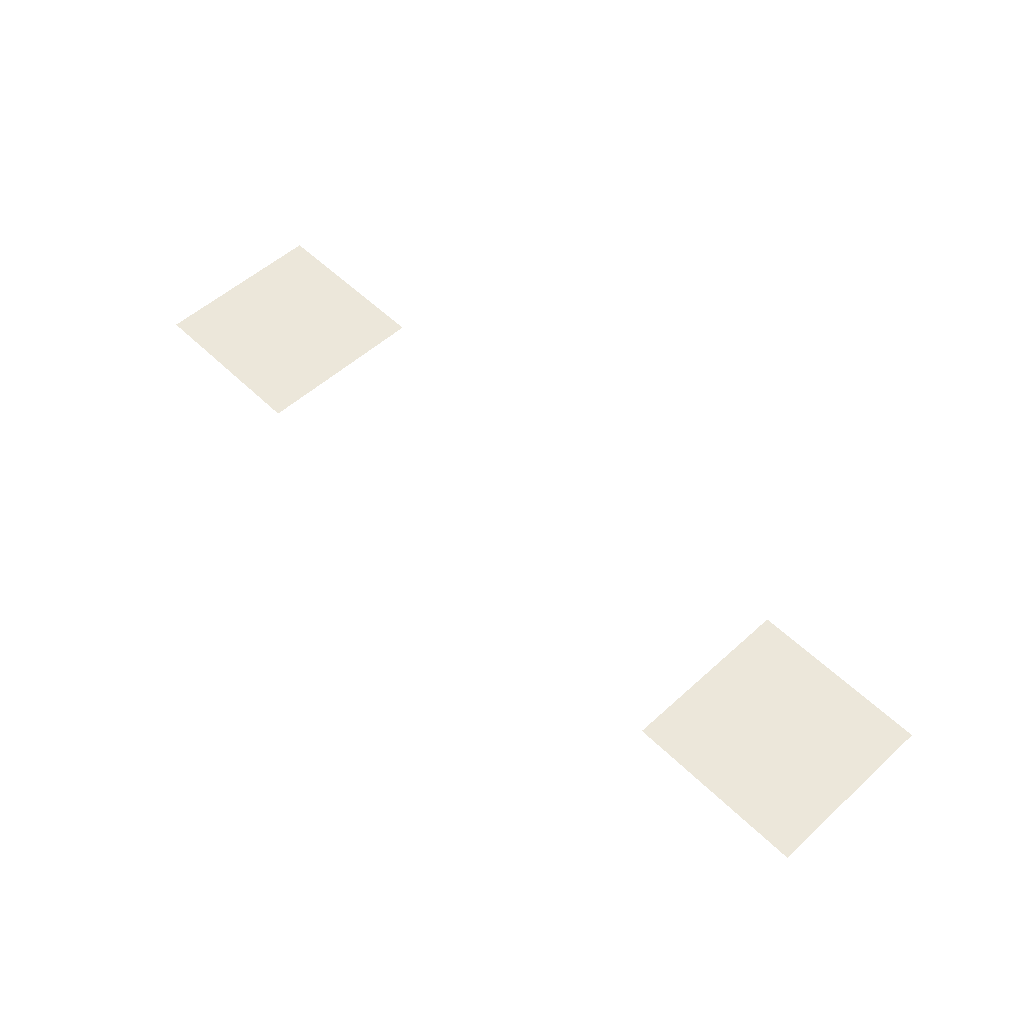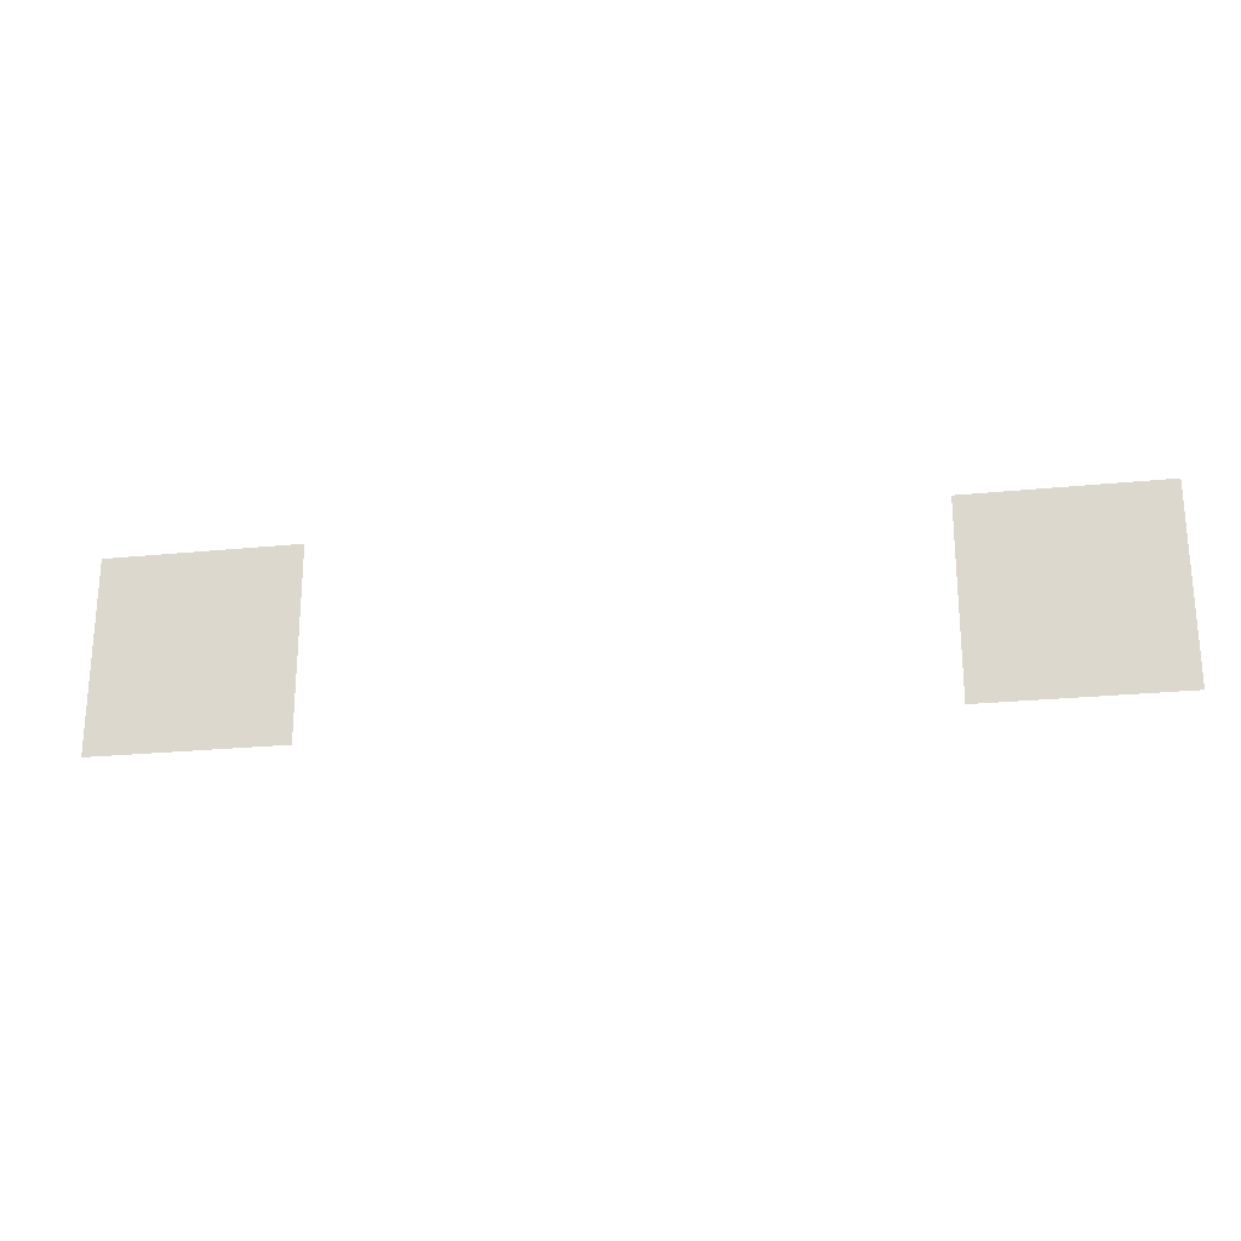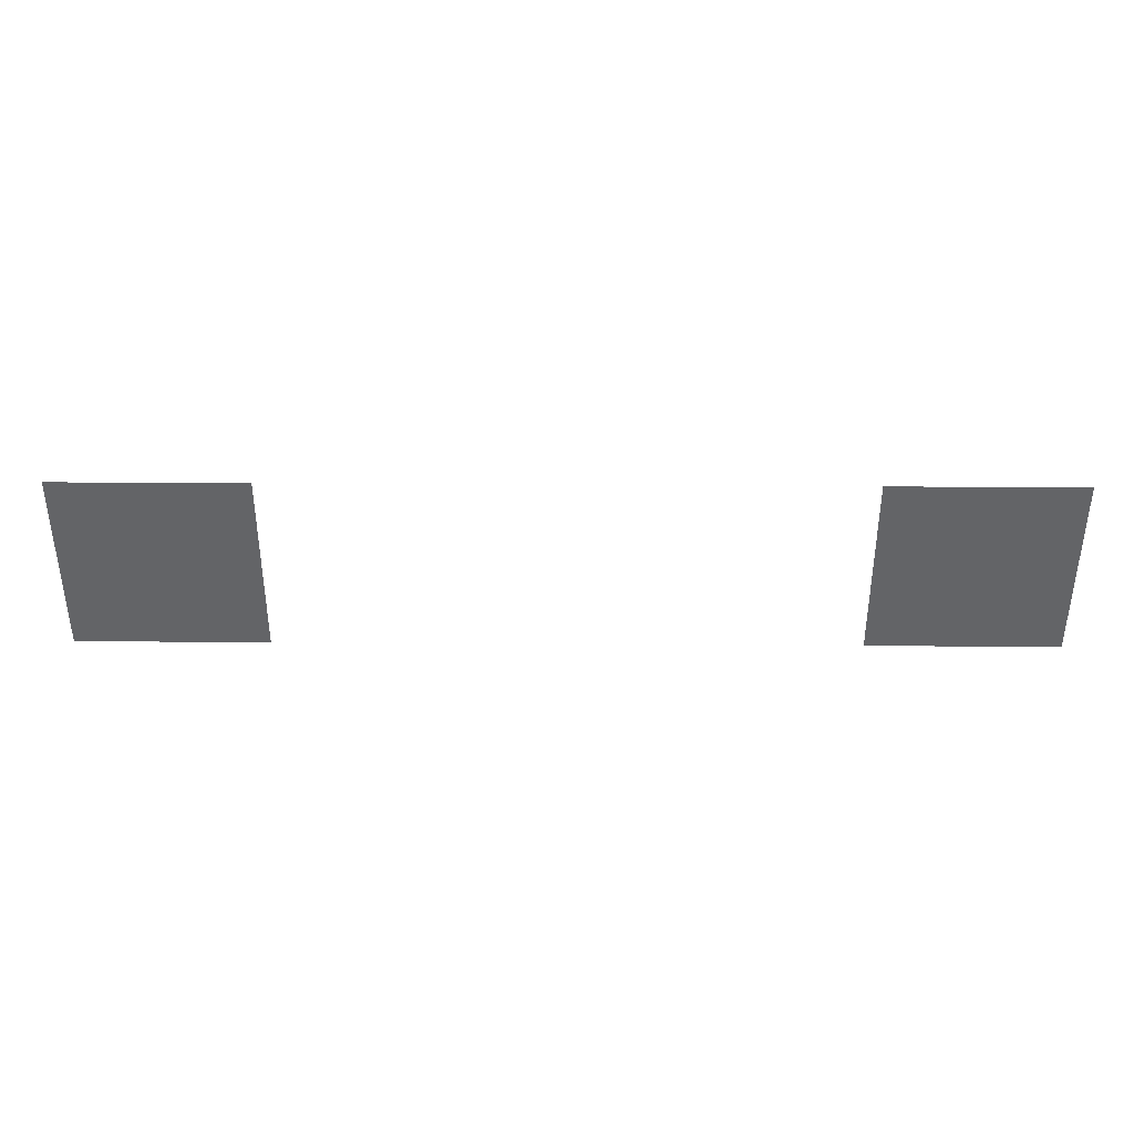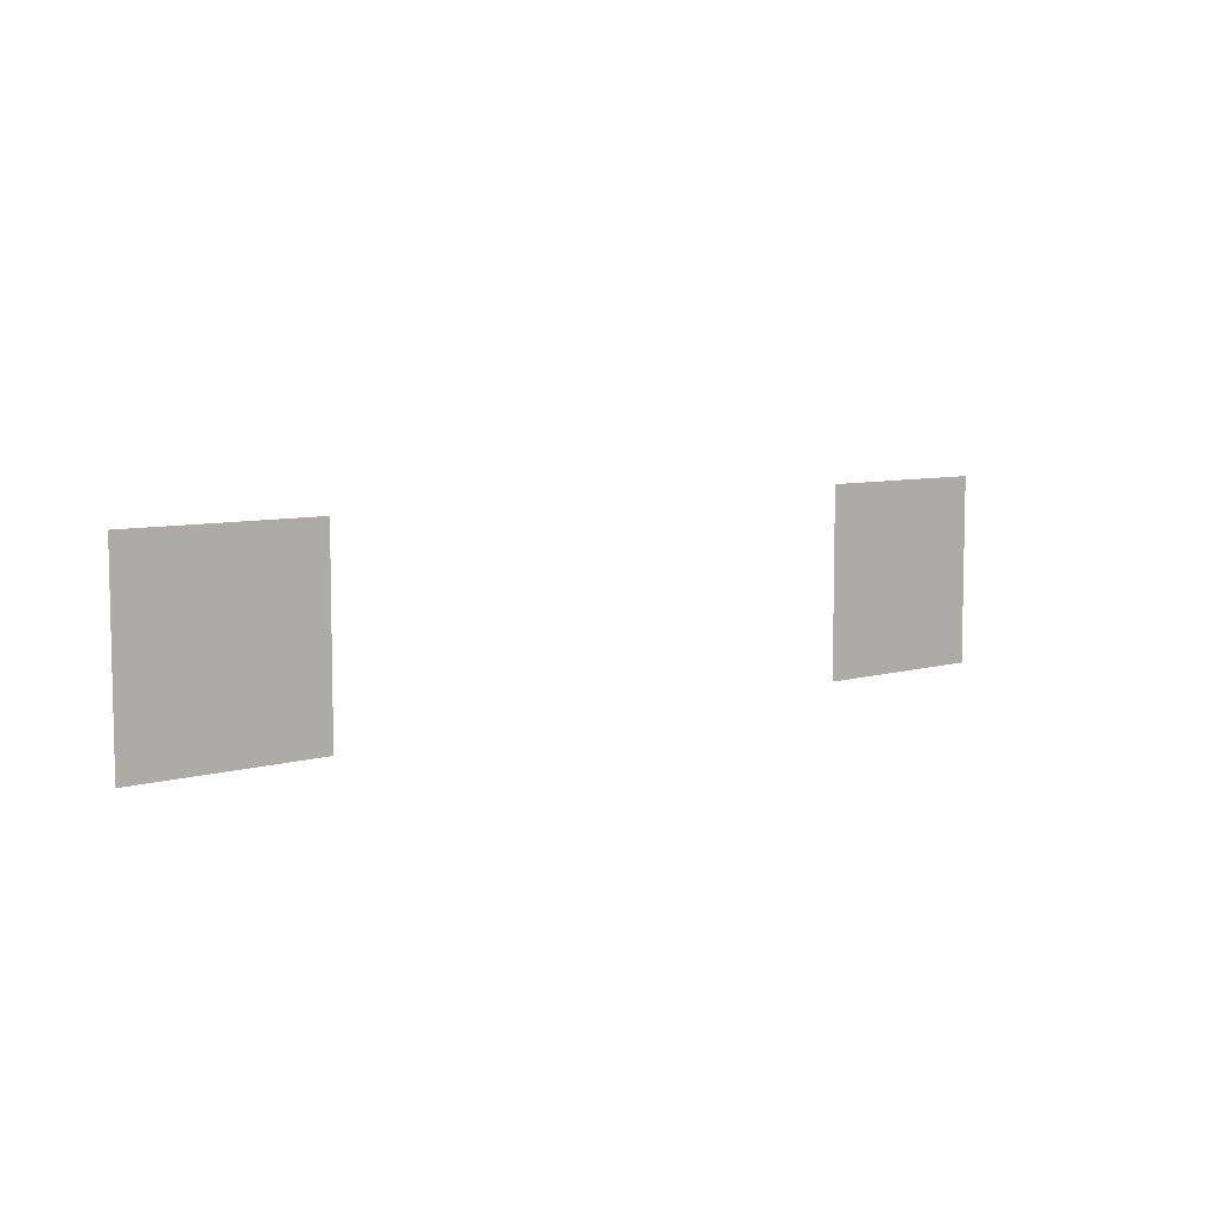
<metadata>
{"format":"obj","ext":"obj","renderer":"f3d","projection":"perspective","resolution":1024,"background":"white","views":[{"elev":53.7,"azim":-134.0,"up":"+Z"},{"elev":-23.3,"azim":-170.3,"up":"+Y"},{"elev":38.7,"azim":0.5,"up":"+Y"},{"elev":7.1,"azim":139.4,"up":"+Y"}]}
</metadata>
<code>
v -4.8 -1.92 0
v -5.12 -1.92 0
v -5.12 -1.6 0
v -4.8 -1.6 0
v -6.08 -1.92 0
v -6.4 -1.92 0
v -6.4 -1.6 0
v -6.08 -1.6 0
g map_1_3_4_mesh_0015
f 1 2 3 4
f 5 6 7 8

</code>
